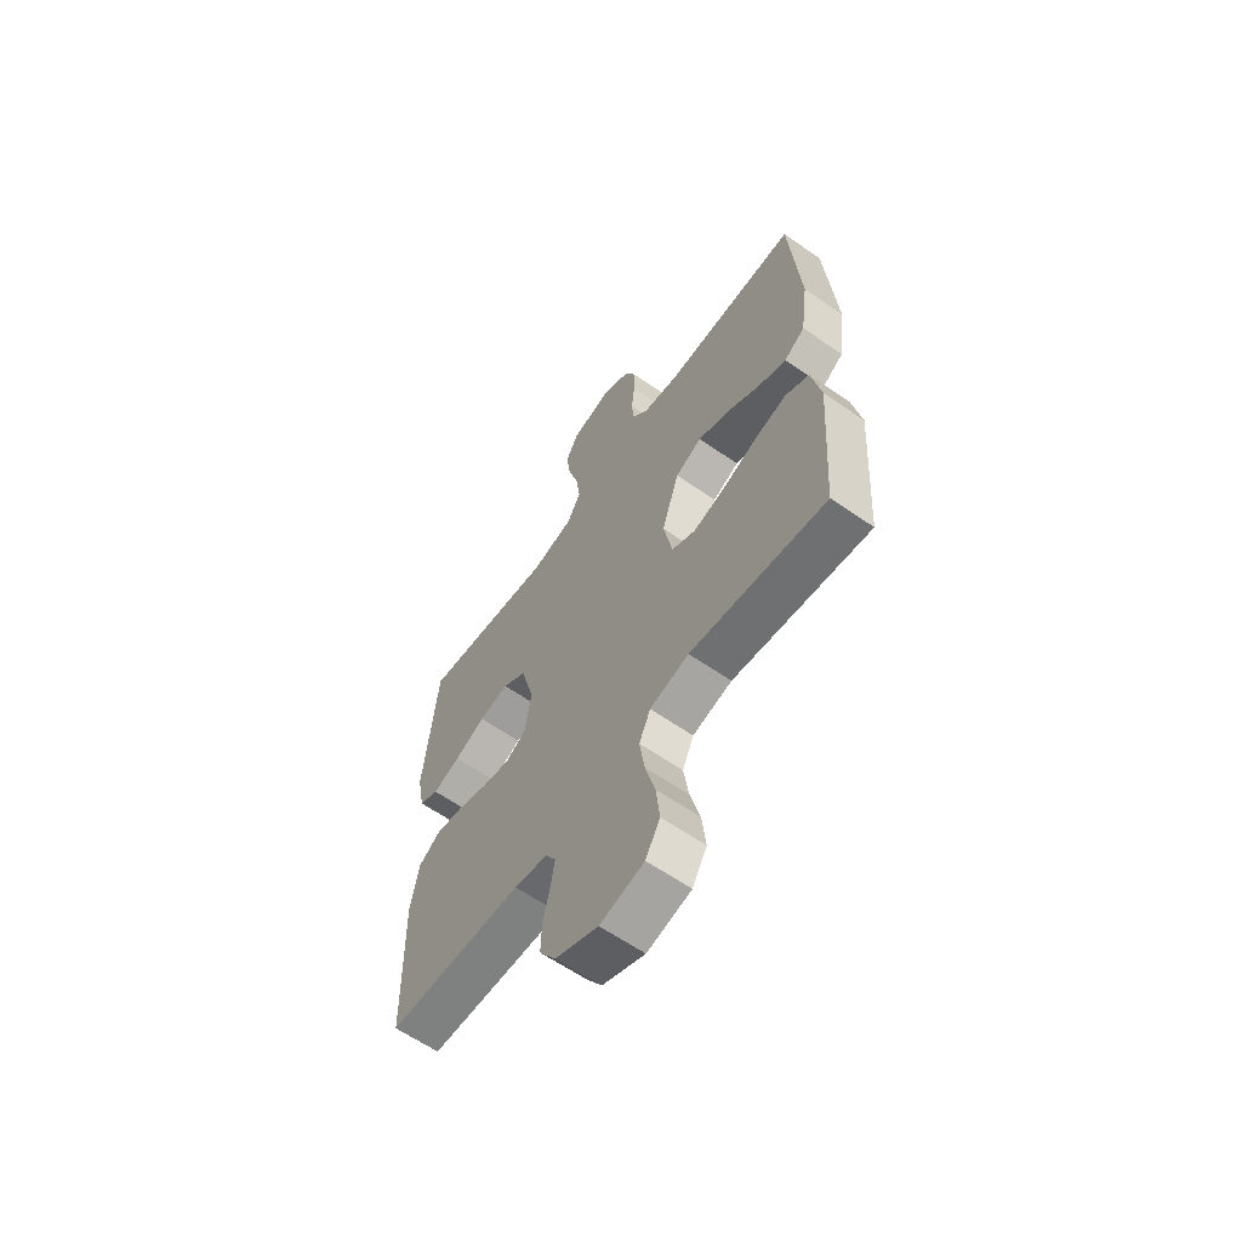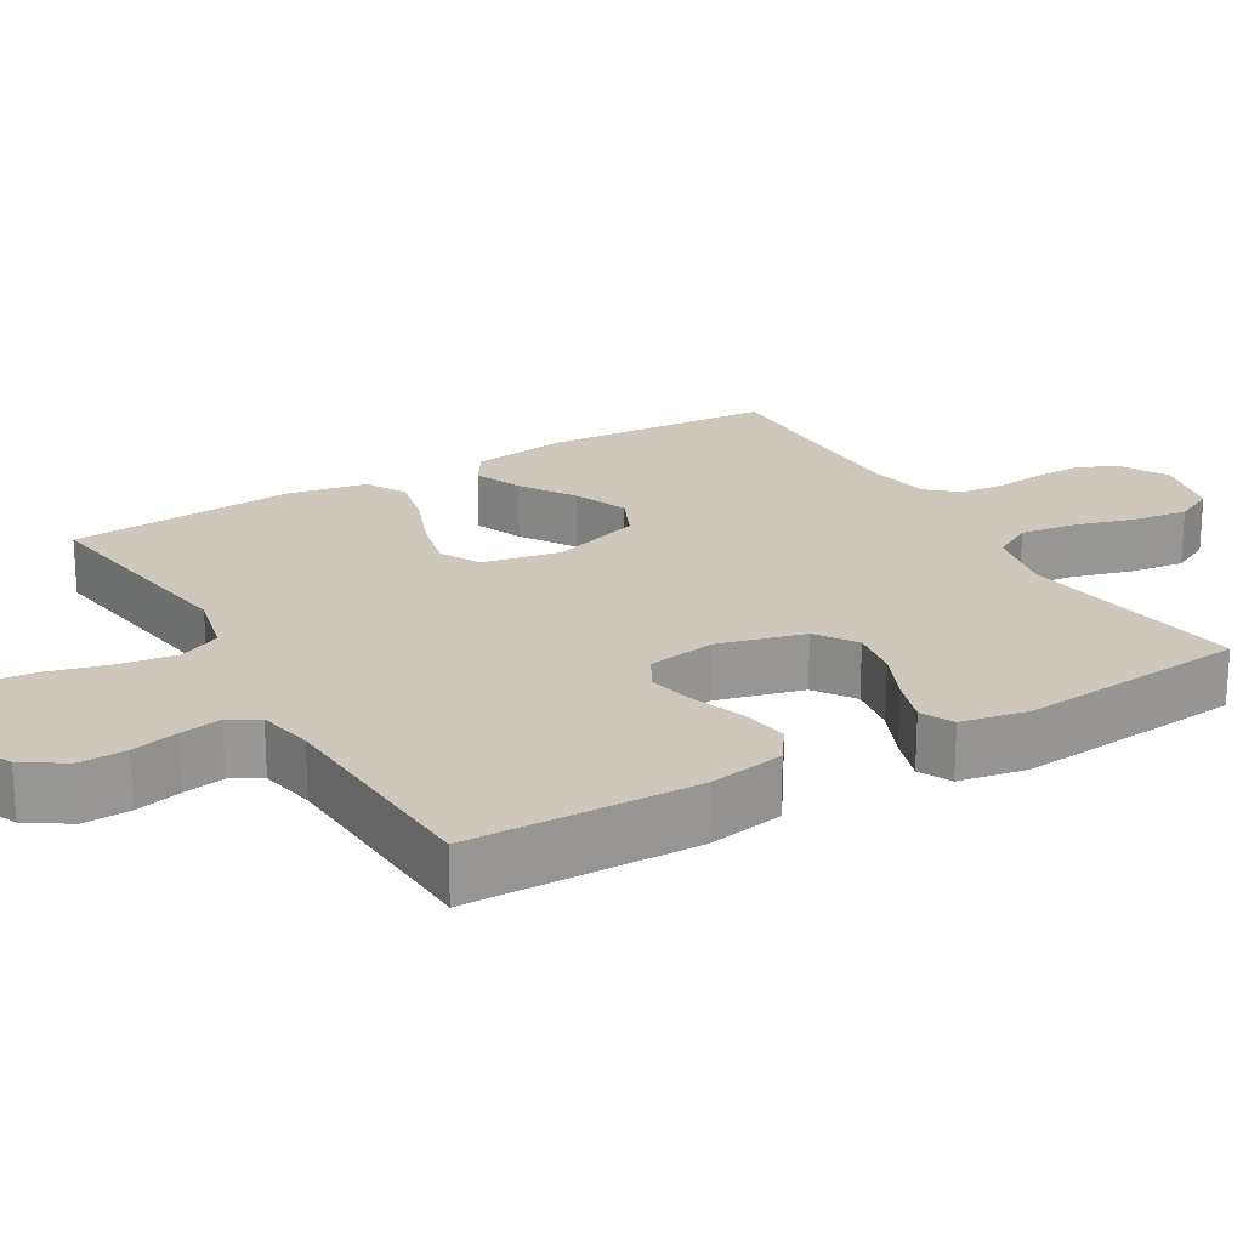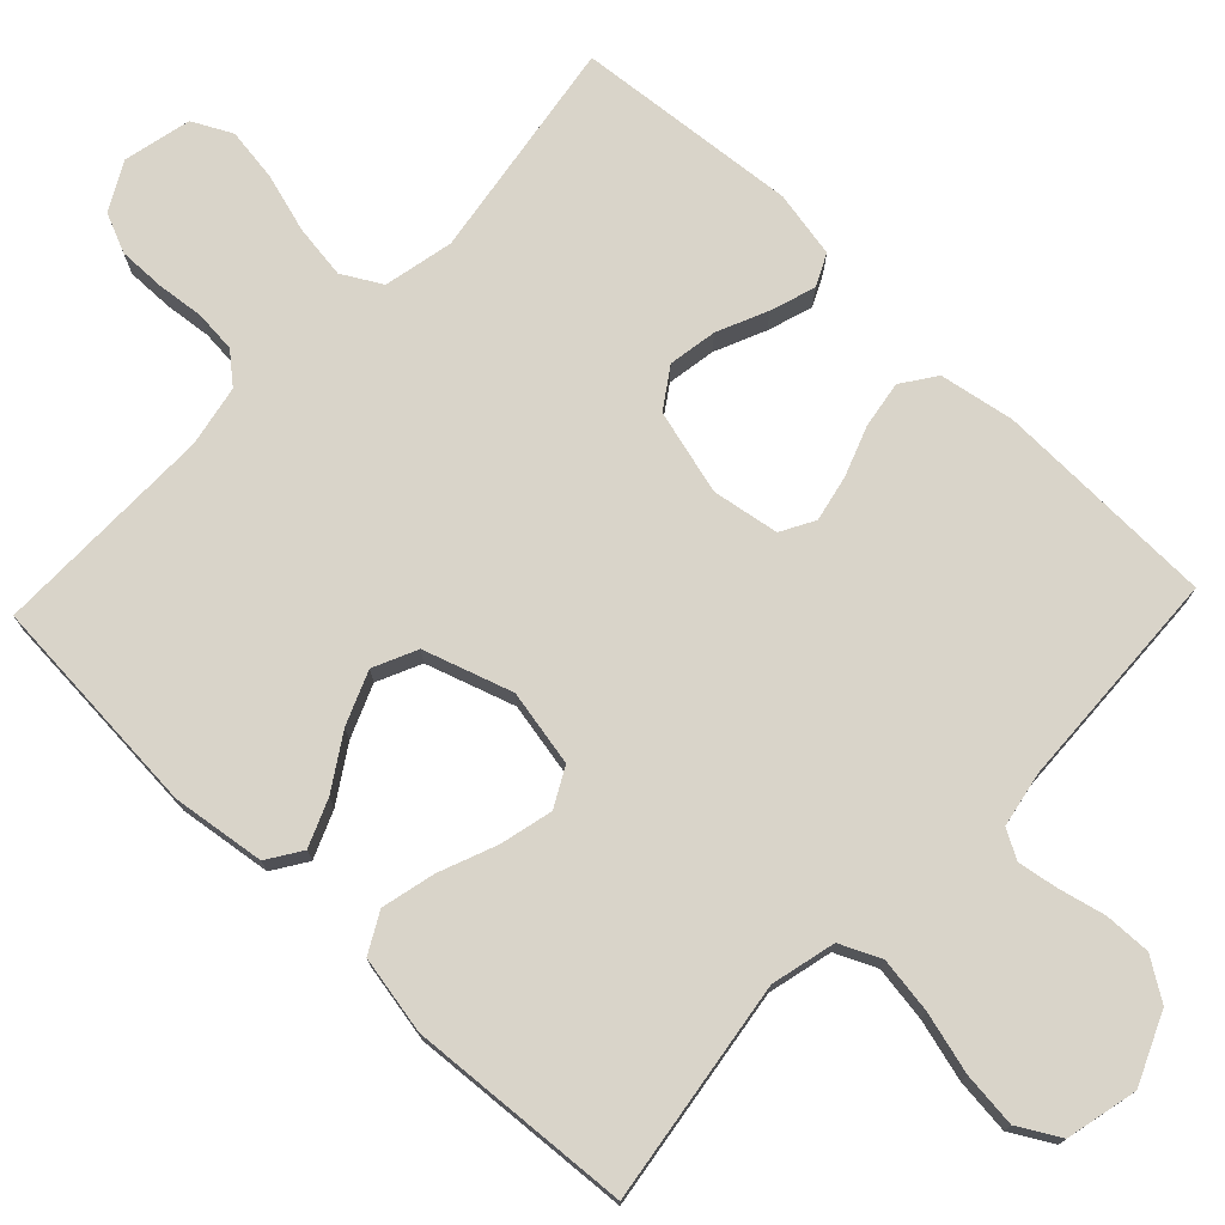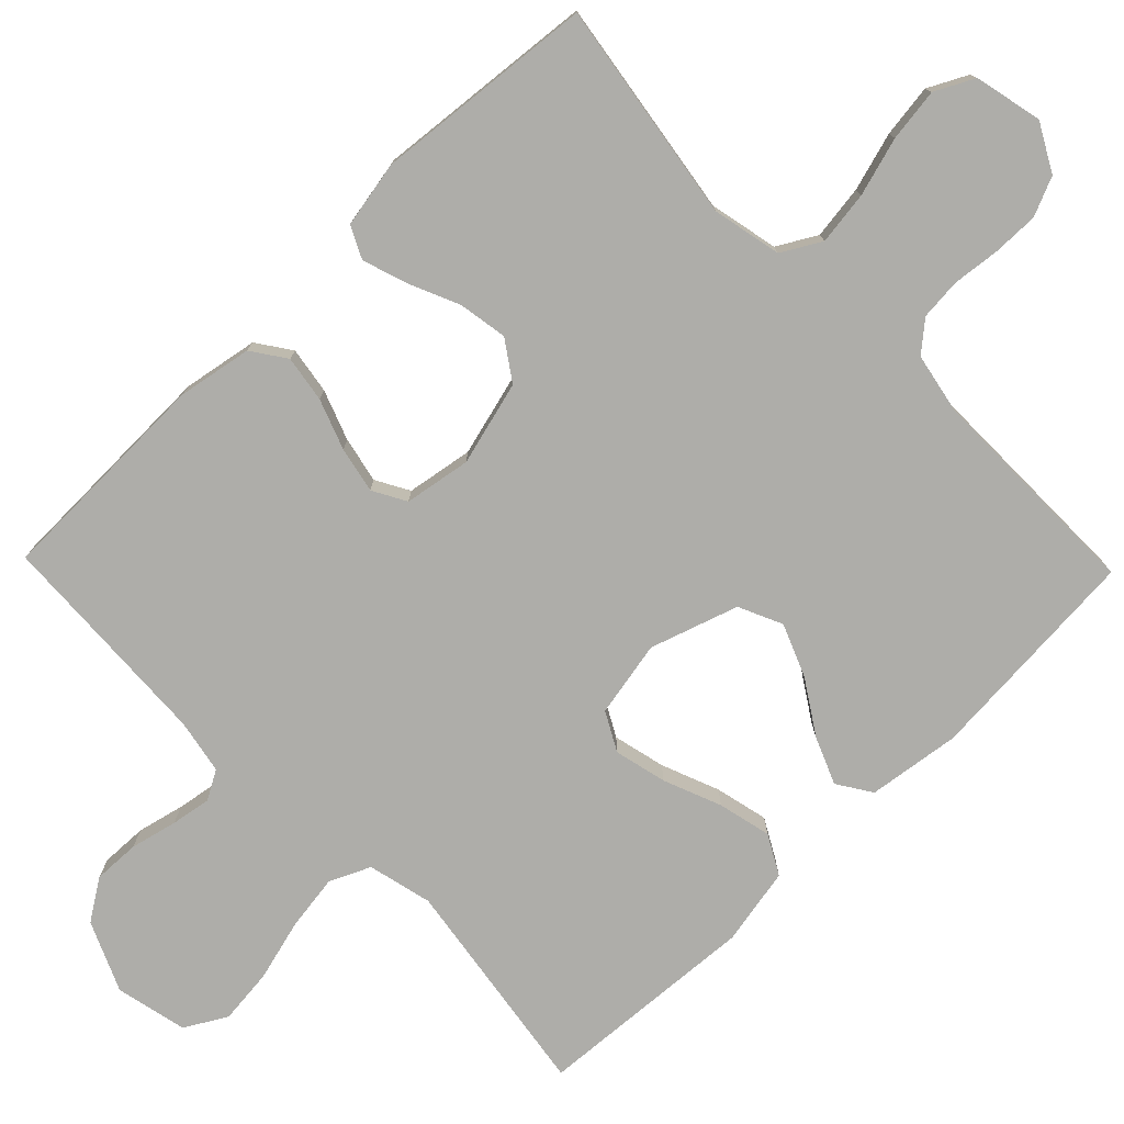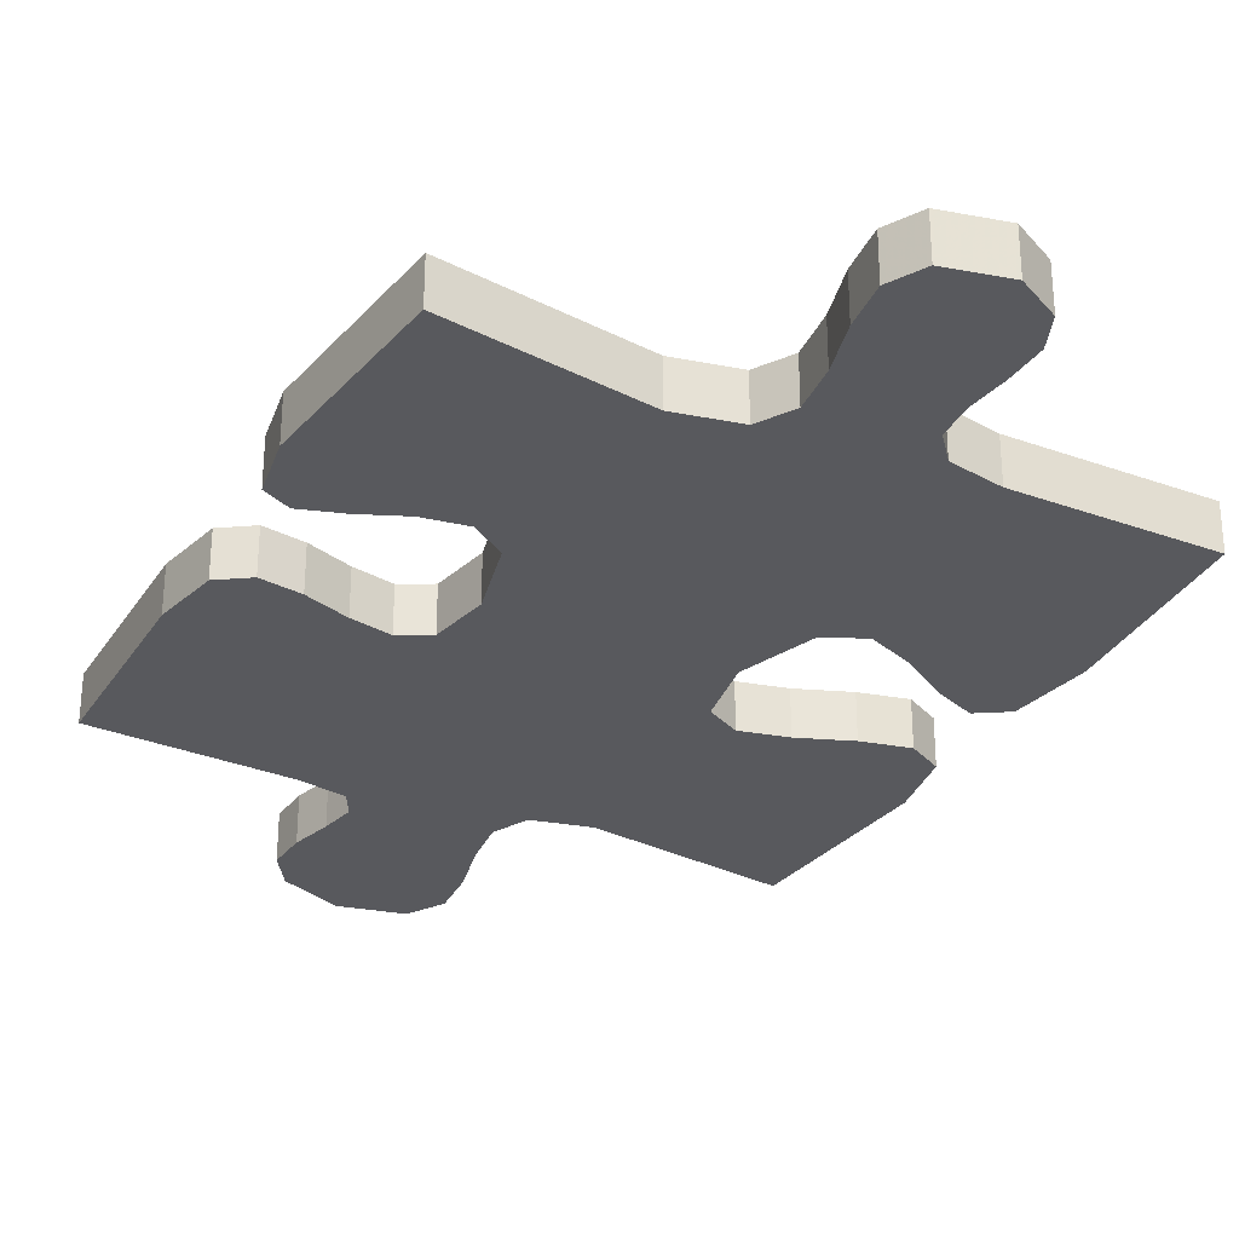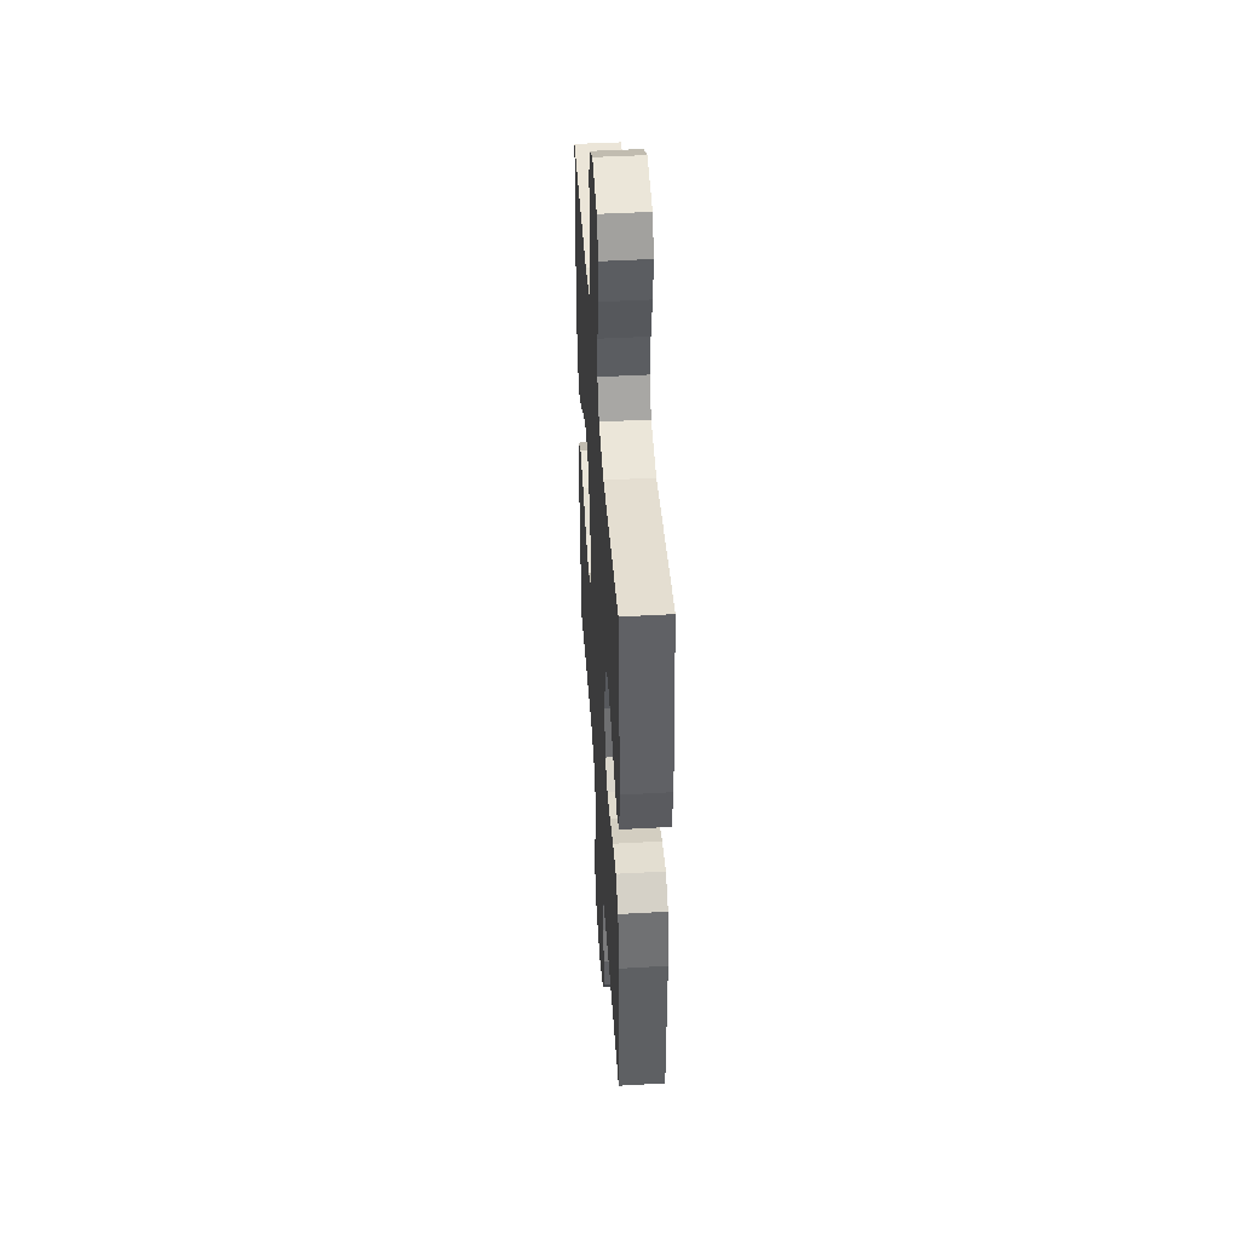
<metadata>
{"format":"obj","ext":"obj","renderer":"f3d","projection":"perspective","resolution":1024,"background":"white","views":[{"elev":-62.3,"azim":54.8,"up":"+Z"},{"elev":21.9,"azim":-120.5,"up":"+Y"},{"elev":74.9,"azim":133.6,"up":"+Y"},{"elev":-77.1,"azim":-45.8,"up":"+Y"},{"elev":-29.9,"azim":-28.3,"up":"+Y"},{"elev":45.3,"azim":-93.8,"up":"+Z"}]}
</metadata>
<code>
v -0.5 0.07 0.5
v -0.2 0.07 0.454
v -0.106 0.07 0.474
v -0.076 0.07 0.527
v -0.086 0.07 0.6
v -0.109 0.07 0.679
v -0.119 0.07 0.751
v -0.092 0.07 0.804
v 0 0.07 0.825
v 0.064 0.07 0.79
v 0.087 0.07 0.737
v 0.086 0.07 0.674
v 0.079 0.07 0.61
v 0.084 0.07 0.554
v 0.118 0.07 0.514
v 0.2 0.07 0.498
v 0.5 0.07 0.5
v 0.522 0.07 0.2
v 0.505 0.07 0.075
v 0.459 0.07 0.045
v 0.396 0.07 0.071
v 0.324 0.07 0.117
v 0.253 0.07 0.146
v 0.194 0.07 0.119
v 0.155 0.07 0
v 0.175 0.07 -0.103
v 0.227 0.07 -0.131
v 0.298 0.07 -0.114
v 0.376 0.07 -0.083
v 0.448 0.07 -0.066
v 0.501 0.07 -0.095
v 0.521 0.07 -0.2
v 0.5 0.07 -0.5
v 0.2 0.07 -0.456
v 0.113 0.07 -0.477
v 0.088 0.07 -0.532
v 0.099 0.07 -0.607
v 0.121 0.07 -0.69
v 0.129 0.07 -0.765
v 0.097 0.07 -0.821
v 0 0.07 -0.843
v -0.094 0.07 -0.802
v -0.13 0.07 -0.747
v -0.128 0.07 -0.684
v -0.113 0.07 -0.621
v -0.104 0.07 -0.567
v -0.126 0.07 -0.528
v -0.2 0.07 -0.514
v -0.5 0.07 -0.5
v -0.507 0.07 -0.2
v -0.489 0.07 -0.099
v -0.443 0.07 -0.067
v -0.38 0.07 -0.077
v -0.312 0.07 -0.102
v -0.25 0.07 -0.115
v -0.205 0.07 -0.09
v -0.19 0.07 0
v -0.22 0.07 0.114
v -0.273 0.07 0.15
v -0.339 0.07 0.139
v -0.407 0.07 0.109
v -0.468 0.07 0.089
v -0.511 0.07 0.11
v -0.528 0.07 0.2
v -0.5 0 0.5
v -0.2 0 0.454
v -0.106 0 0.474
v -0.076 0 0.527
v -0.086 0 0.6
v -0.109 0 0.679
v -0.119 0 0.751
v -0.092 0 0.804
v 0 0 0.825
v 0.064 0 0.79
v 0.087 0 0.737
v 0.086 0 0.674
v 0.079 0 0.61
v 0.084 0 0.554
v 0.118 0 0.514
v 0.2 0 0.498
v 0.5 0 0.5
v 0.522 0 0.2
v 0.505 0 0.075
v 0.459 0 0.045
v 0.396 0 0.071
v 0.324 0 0.117
v 0.253 0 0.146
v 0.194 0 0.119
v 0.155 0 0
v 0.175 0 -0.103
v 0.227 0 -0.131
v 0.298 0 -0.114
v 0.376 0 -0.083
v 0.448 0 -0.066
v 0.501 0 -0.095
v 0.521 0 -0.2
v 0.5 0 -0.5
v 0.2 0 -0.456
v 0.113 0 -0.477
v 0.088 0 -0.532
v 0.099 0 -0.607
v 0.121 0 -0.69
v 0.129 0 -0.765
v 0.097 0 -0.821
v 0 0 -0.843
v -0.094 0 -0.802
v -0.13 0 -0.747
v -0.128 0 -0.684
v -0.113 0 -0.621
v -0.104 0 -0.567
v -0.126 0 -0.528
v -0.2 0 -0.514
v -0.5 0 -0.5
v -0.507 0 -0.2
v -0.489 0 -0.099
v -0.443 0 -0.067
v -0.38 0 -0.077
v -0.312 0 -0.102
v -0.25 0 -0.115
v -0.205 0 -0.09
v -0.19 0 0
v -0.22 0 0.114
v -0.273 0 0.15
v -0.339 0 0.139
v -0.407 0 0.109
v -0.468 0 0.089
v -0.511 0 0.11
v -0.528 0 0.2
f 63 64 1 2
f 60 61 62 63
f 60 63 2 3
f 59 60 3
f 58 59 3 4
f 57 58 4
f 56 57 4
f 51 52 53 54
f 51 54 55
f 48 49 50 51
f 47 48 51 55
f 46 47 55 56
f 42 43 44 45
f 42 45 46
f 41 42 46
f 37 38 39 40
f 36 37 40 41
f 31 32 33 34
f 31 34 35
f 28 29 30 31
f 27 28 31 35
f 26 27 35 36
f 19 20 21 22
f 19 22 23
f 16 17 18 19
f 15 16 19 23
f 14 15 23 24
f 10 11 12 13
f 8 9 10 13
f 8 13 14
f 5 6 7 8
f 4 5 8 14
f 25 26 36 41
f 25 41 46 56
f 24 25 56
f 4 14 24 56
f 66 65 128 127
f 127 126 125 124
f 67 66 127 124
f 67 124 123
f 68 67 123 122
f 68 122 121
f 68 121 120
f 118 117 116 115
f 119 118 115
f 115 114 113 112
f 119 115 112 111
f 120 119 111 110
f 109 108 107 106
f 110 109 106
f 110 106 105
f 104 103 102 101
f 105 104 101 100
f 98 97 96 95
f 99 98 95
f 95 94 93 92
f 99 95 92 91
f 100 99 91 90
f 86 85 84 83
f 87 86 83
f 83 82 81 80
f 87 83 80 79
f 88 87 79 78
f 77 76 75 74
f 77 74 73 72
f 78 77 72
f 72 71 70 69
f 78 72 69 68
f 105 100 90 89
f 120 110 105 89
f 120 89 88
f 120 88 78 68
f 1 65 66 2
f 2 66 67 3
f 3 67 68 4
f 4 68 69 5
f 5 69 70 6
f 6 70 71 7
f 7 71 72 8
f 8 72 73 9
f 9 73 74 10
f 10 74 75 11
f 11 75 76 12
f 12 76 77 13
f 13 77 78 14
f 14 78 79 15
f 15 79 80 16
f 16 80 81 17
f 17 81 82 18
f 18 82 83 19
f 19 83 84 20
f 20 84 85 21
f 21 85 86 22
f 22 86 87 23
f 23 87 88 24
f 24 88 89 25
f 25 89 90 26
f 26 90 91 27
f 27 91 92 28
f 28 92 93 29
f 29 93 94 30
f 30 94 95 31
f 31 95 96 32
f 32 96 97 33
f 33 97 98 34
f 34 98 99 35
f 35 99 100 36
f 36 100 101 37
f 37 101 102 38
f 38 102 103 39
f 39 103 104 40
f 40 104 105 41
f 41 105 106 42
f 42 106 107 43
f 43 107 108 44
f 44 108 109 45
f 45 109 110 46
f 46 110 111 47
f 47 111 112 48
f 48 112 113 49
f 49 113 114 50
f 50 114 115 51
f 51 115 116 52
f 52 116 117 53
f 53 117 118 54
f 54 118 119 55
f 55 119 120 56
f 56 120 121 57
f 57 121 122 58
f 58 122 123 59
f 59 123 124 60
f 60 124 125 61
f 61 125 126 62
f 62 126 127 63
f 63 127 128 64
f 64 128 65 1

</code>
